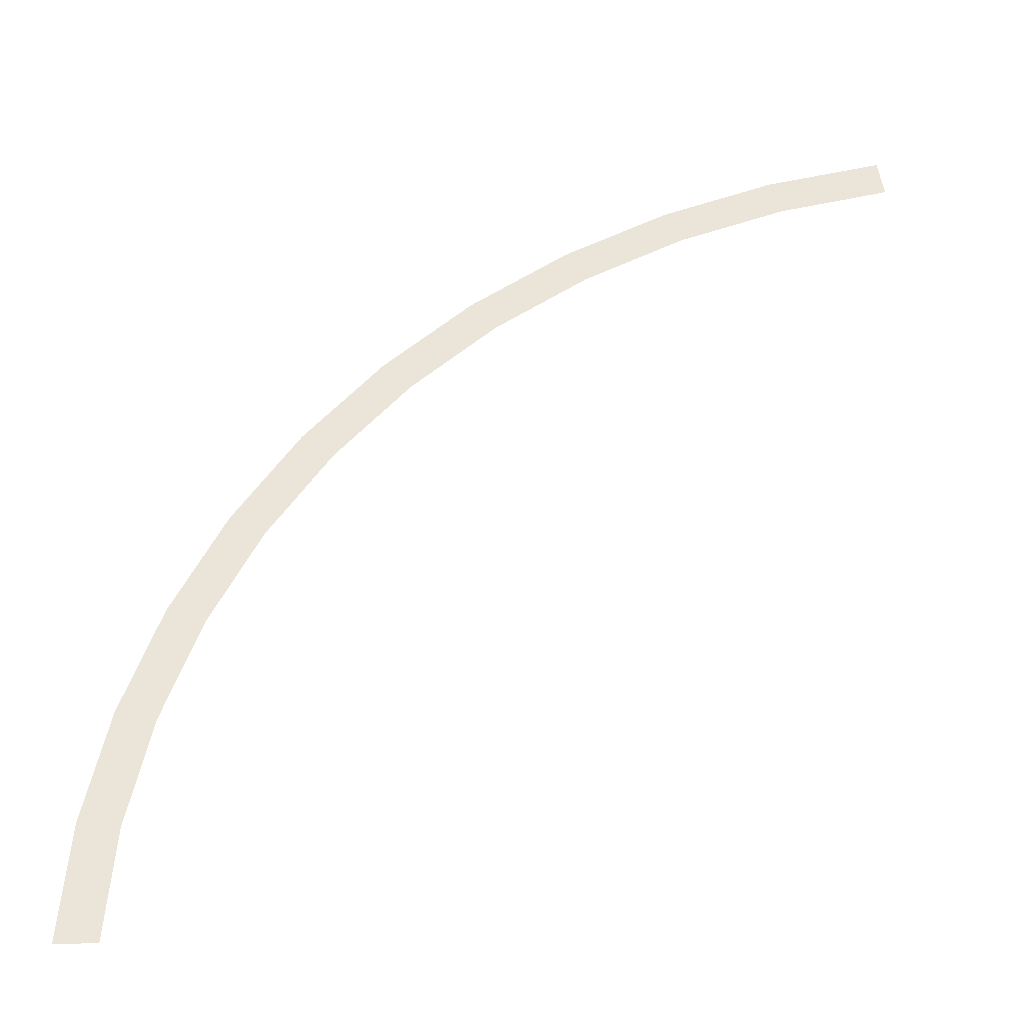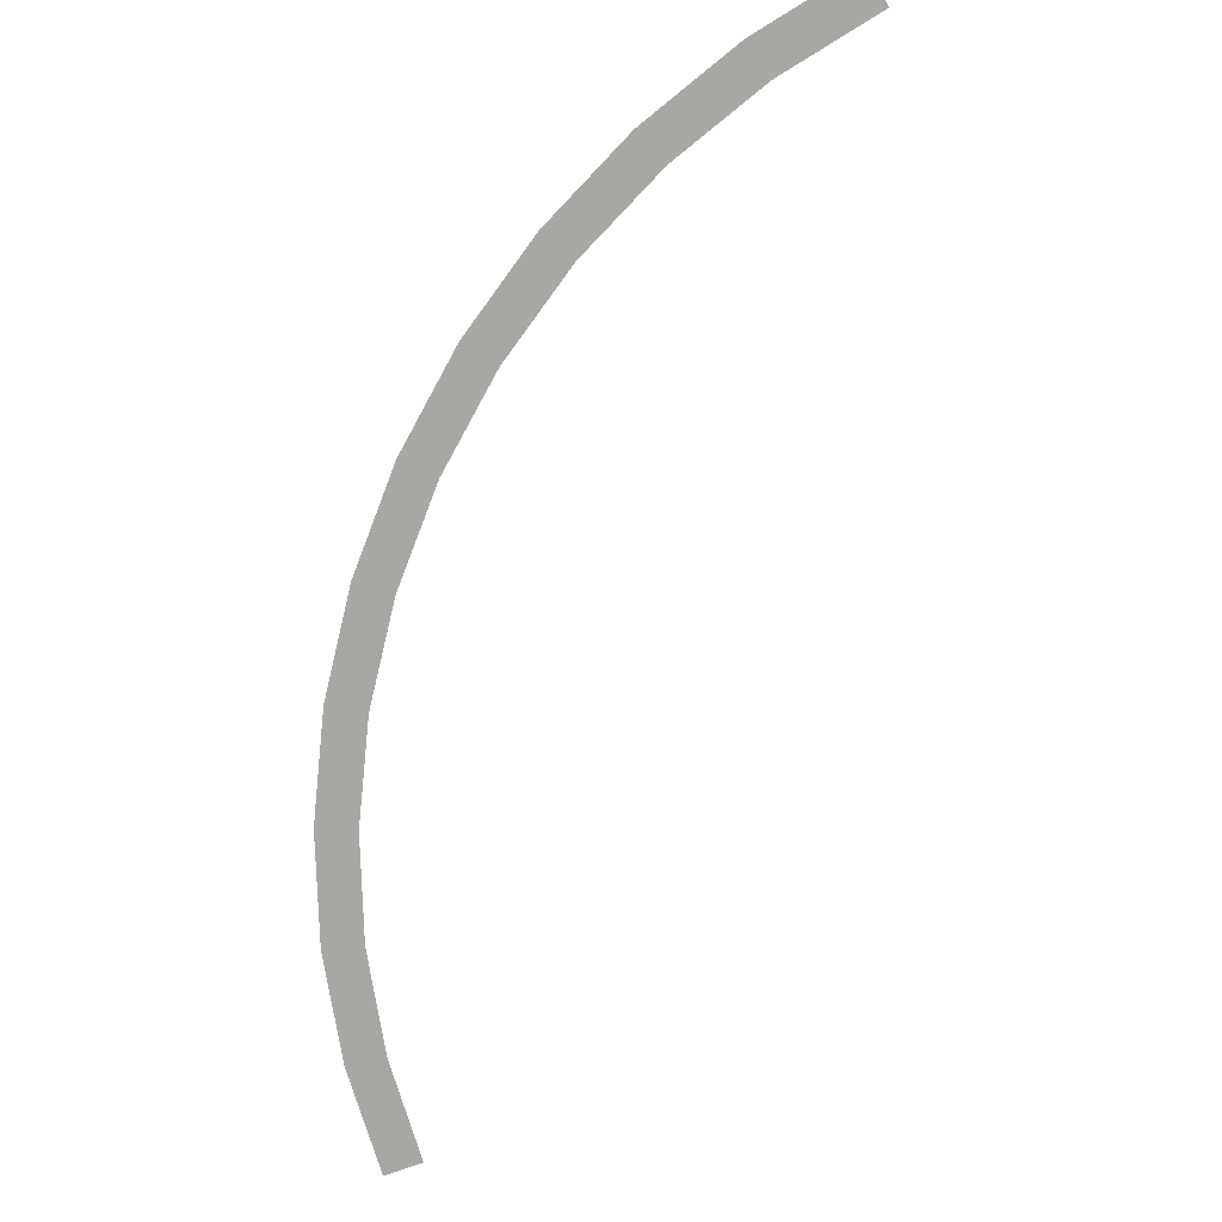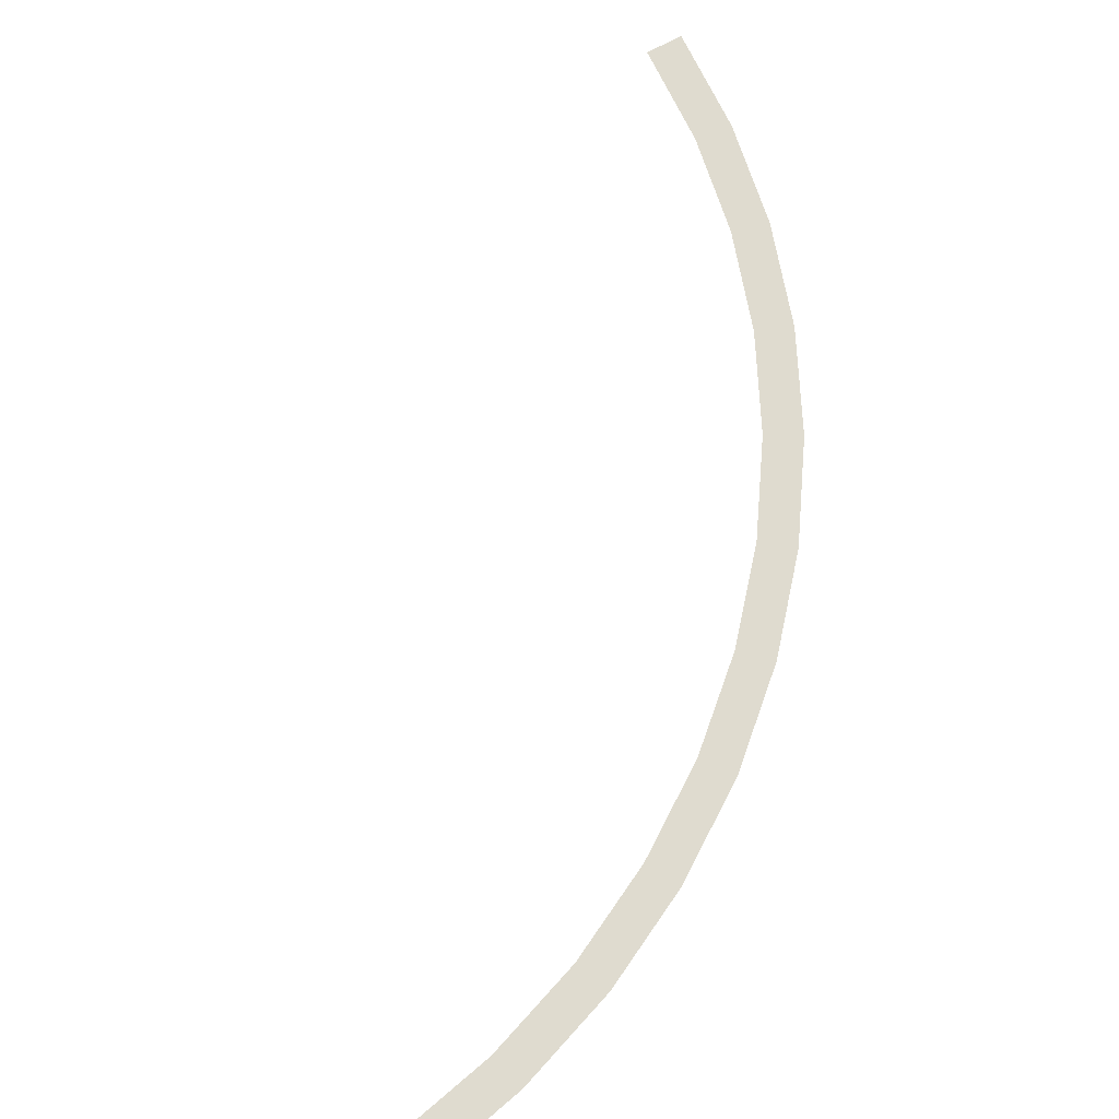
<metadata>
{"format":"obj","ext":"obj","renderer":"f3d","projection":"perspective","resolution":1024,"background":"white","views":[{"elev":-37.0,"azim":-176.8,"up":"+Z"},{"elev":-74.5,"azim":117.7,"up":"+Y"},{"elev":70.5,"azim":-29.1,"up":"+Y"}]}
</metadata>
<code>
v 1.1 0 0
v 1.091 0 0.1436
v 1.041 0 0.137
v 1.05 0 0
v 1.091 0 0.1436
v 1.062 0 0.2847
v 1.014 0 0.2717
v 1.041 0 0.137
v 1.062 0 0.2847
v 1.016 0 0.421
v 0.9701 0 0.4018
v 1.014 0 0.2717
v 1.016 0 0.421
v 0.9526 0 0.55
v 0.9093 0 0.525
v 0.9701 0 0.4018
v 0.9526 0 0.55
v 0.8727 0 0.6697
v 0.8331 0 0.6392
v 0.9093 0 0.525
v 0.8727 0 0.6697
v 0.7778 0 0.7778
v 0.7425 0 0.7425
v 0.8331 0 0.6392
v 0.7778 0 0.7778
v 0.6697 0 0.8727
v 0.6392 0 0.8331
v 0.7425 0 0.7425
v 0.6697 0 0.8727
v 0.55 0 0.9526
v 0.525 0 0.9093
v 0.6392 0 0.8331
v 0.55 0 0.9526
v 0.421 0 1.016
v 0.4018 0 0.9701
v 0.525 0 0.9093
v 0.421 0 1.016
v 0.2847 0 1.062
v 0.2717 0 1.014
v 0.4018 0 0.9701
v 0.2847 0 1.062
v 0.1436 0 1.091
v 0.137 0 1.041
v 0.2717 0 1.014
g mesh2517
f 1 2 3
f 3 4 1
f 5 6 7
f 7 8 5
f 9 10 11
f 11 12 9
f 13 14 15
f 15 16 13
f 17 18 19
f 19 20 17
f 21 22 23
f 23 24 21
f 25 26 27
f 27 28 25
f 29 30 31
f 31 32 29
f 33 34 35
f 35 36 33
f 37 38 39
f 39 40 37
f 41 42 43
f 43 44 41

</code>
